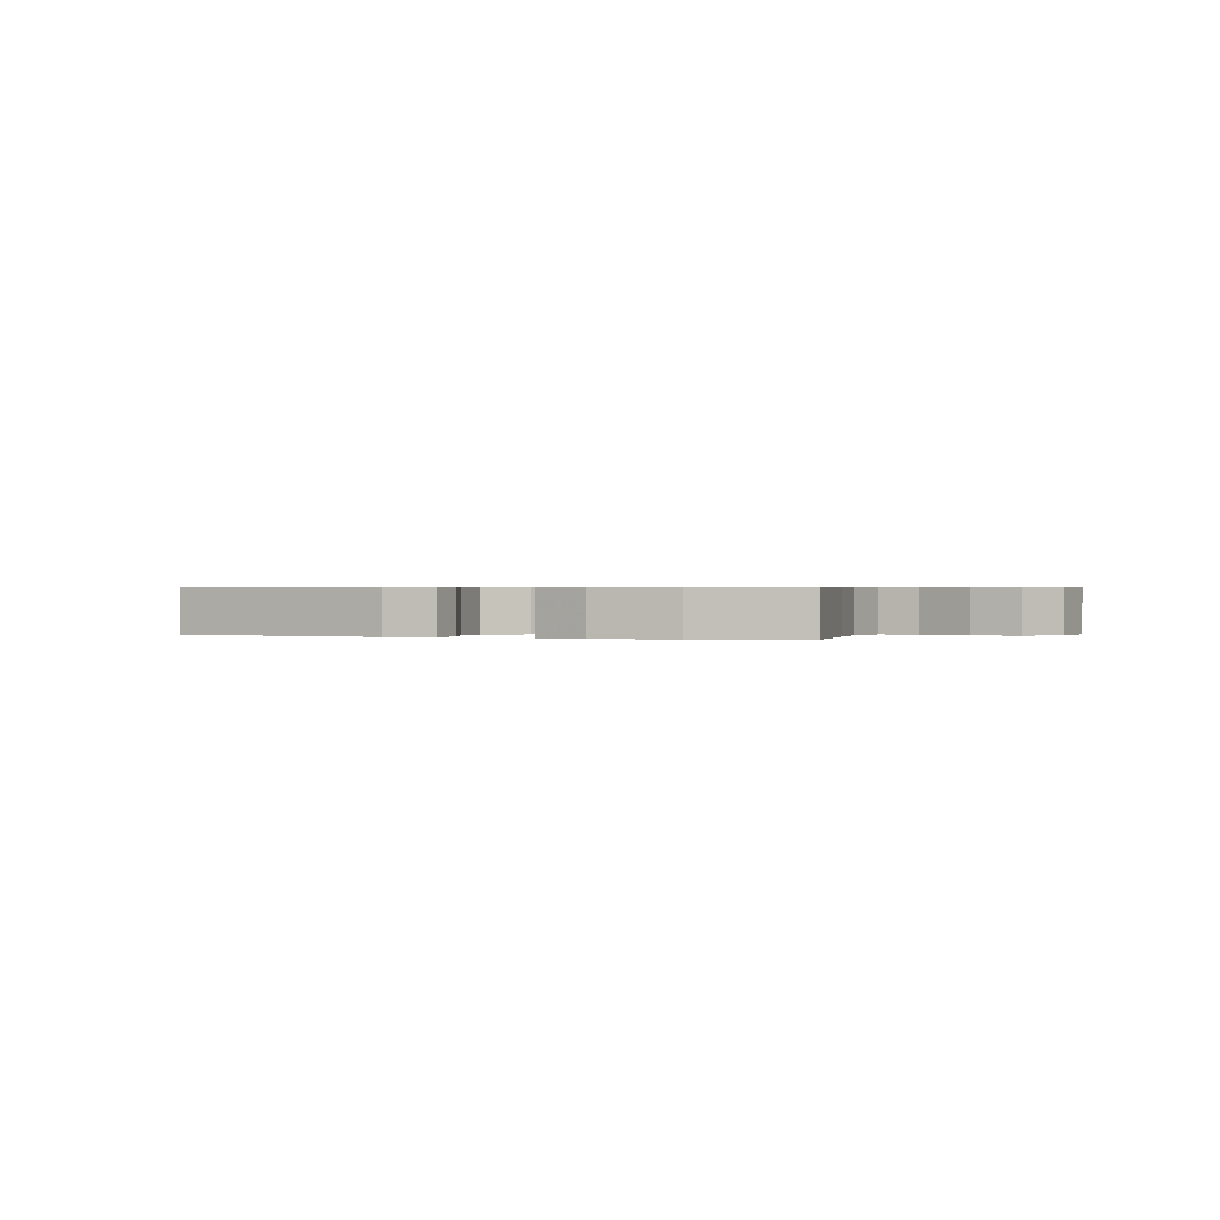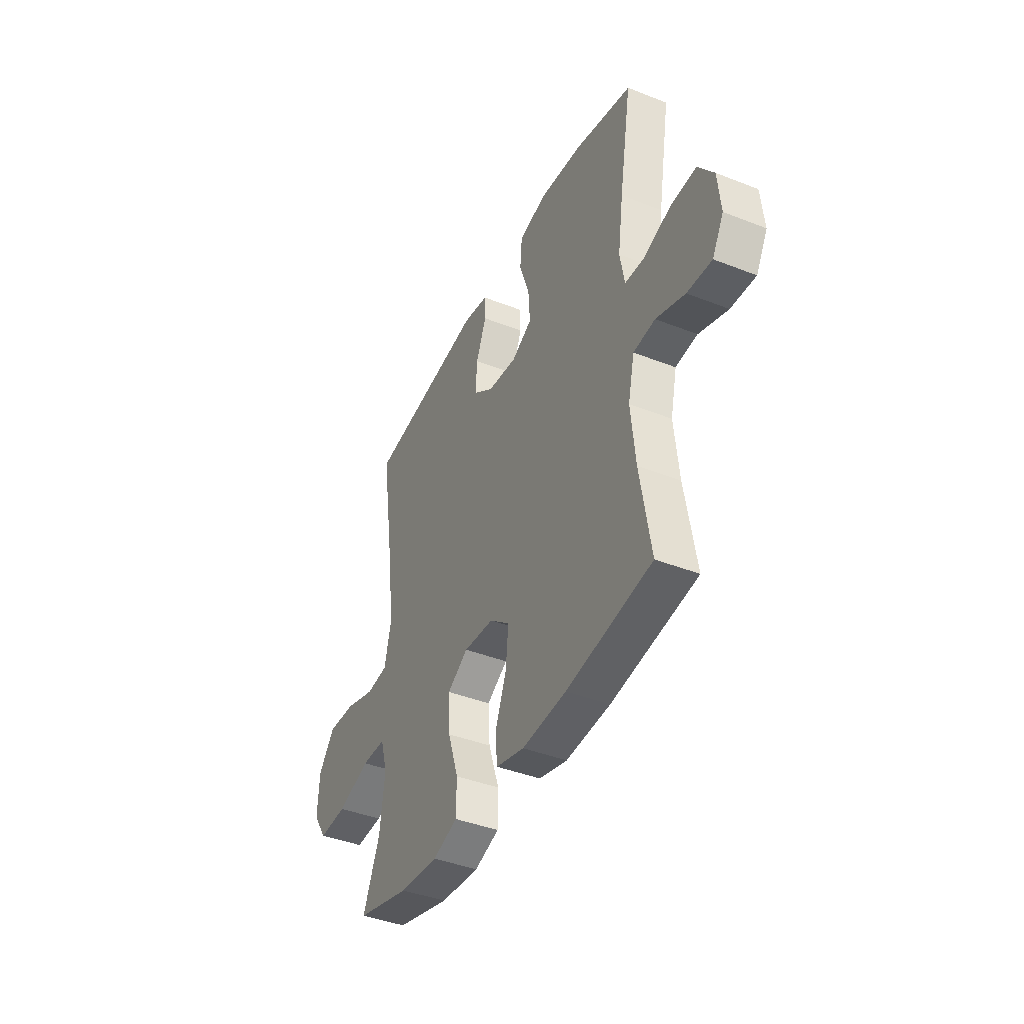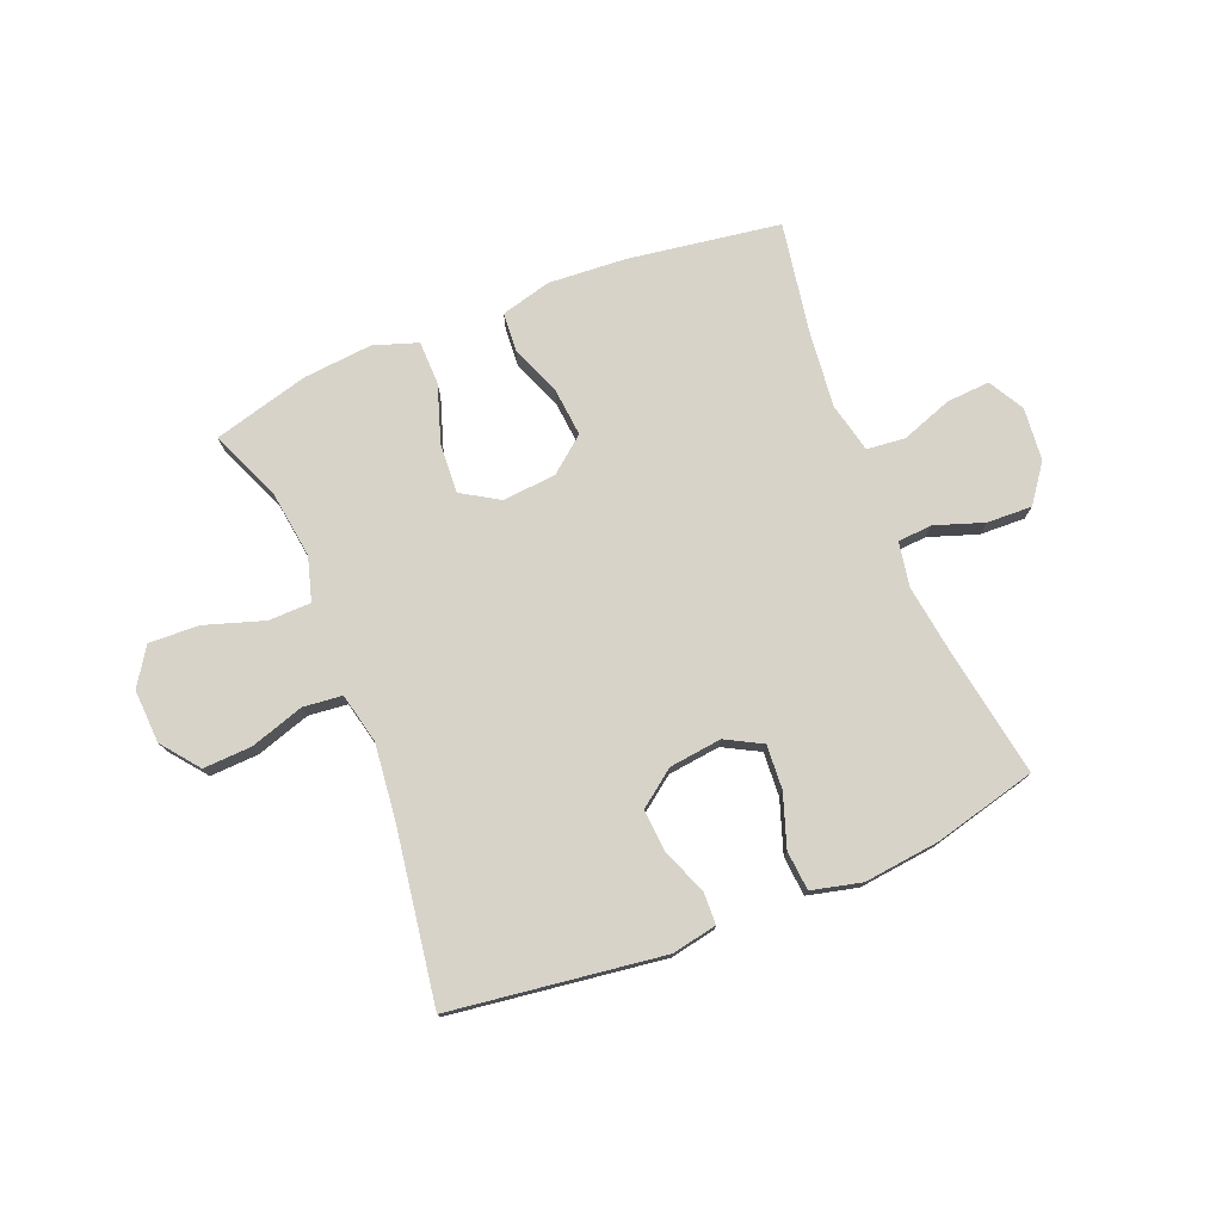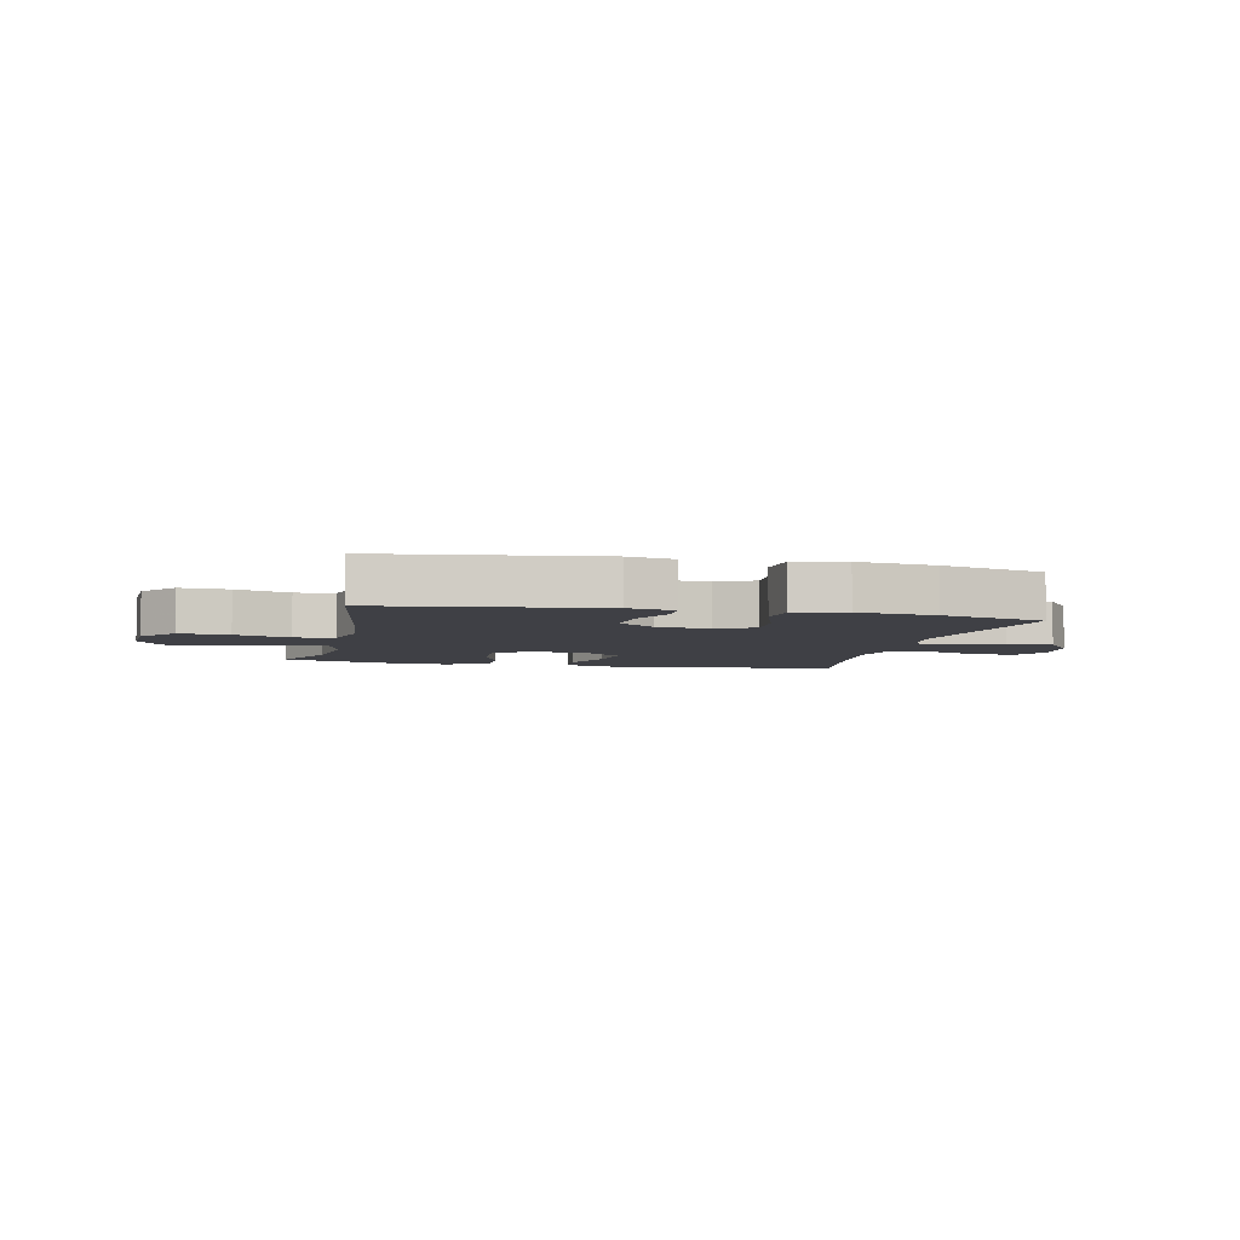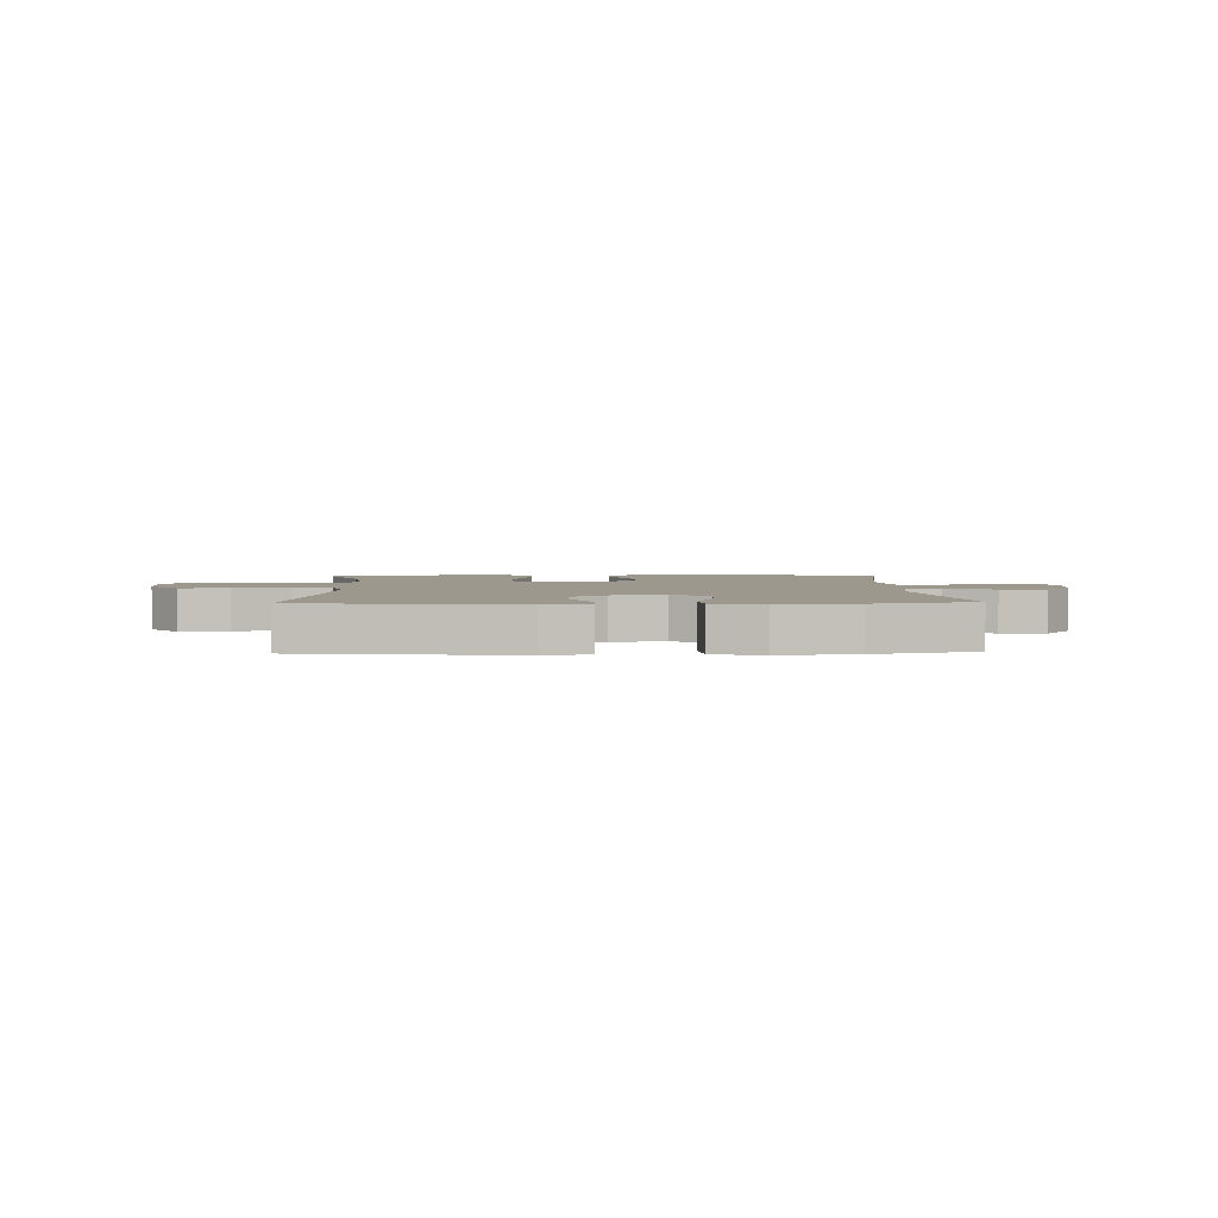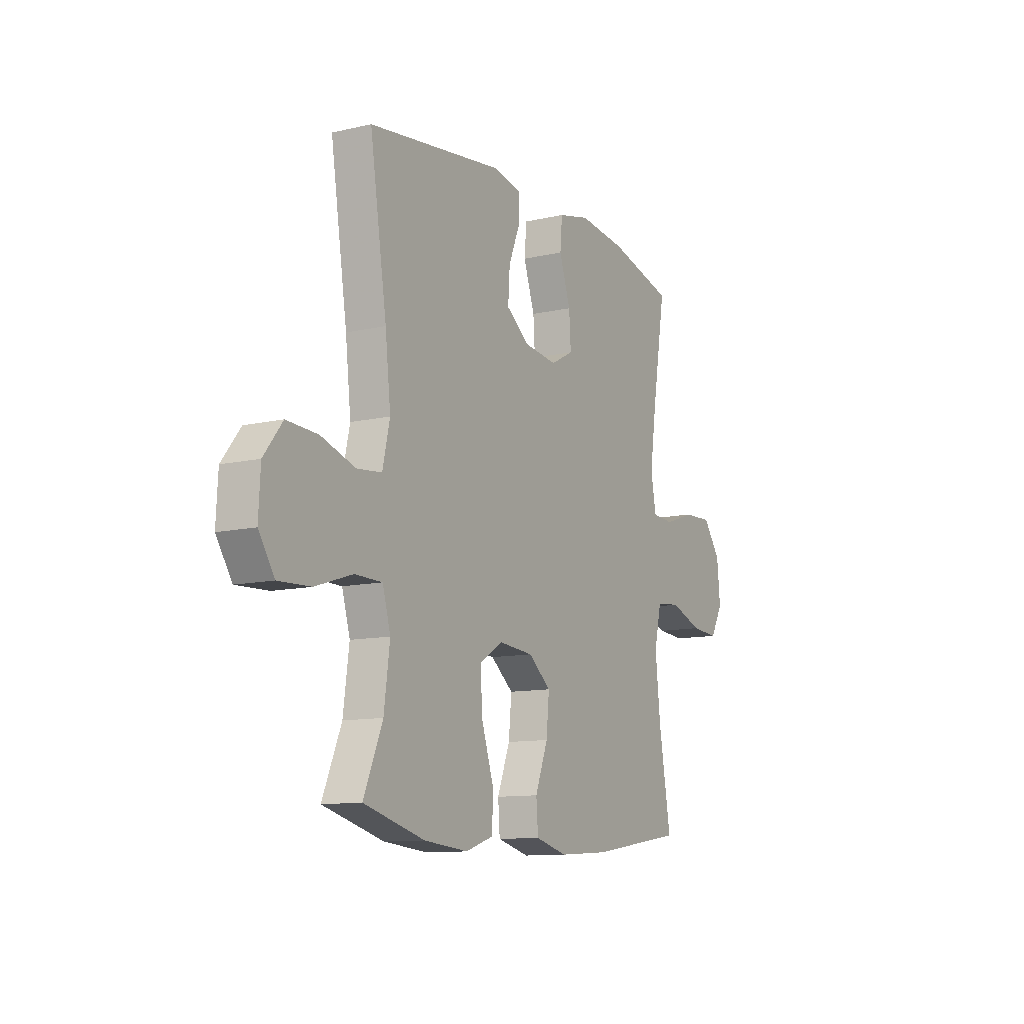
<metadata>
{"format":"obj","ext":"obj","renderer":"f3d","projection":"perspective","resolution":1024,"background":"white","views":[{"elev":0.4,"azim":22.8,"up":"+Y"},{"elev":-41.3,"azim":64.5,"up":"+Z"},{"elev":76.2,"azim":-22.0,"up":"+Y"},{"elev":-5.2,"azim":-12.8,"up":"+Y"},{"elev":3.0,"azim":-2.2,"up":"+Y"},{"elev":-11.3,"azim":-60.7,"up":"+Z"}]}
</metadata>
<code>
v 0.5 0.07 0.5
v 0.462 0.07 0.274
v 0.445 0.07 0.154
v 0.459 0.07 0.076
v 0.519 0.07 0.072
v 0.604 0.07 0.101
v 0.683 0.07 0.104
v 0.731 0.07 0.039
v 0.74 0.07 -0.054
v 0.705 0.07 -0.116
v 0.629 0.07 -0.111
v 0.54 0.07 -0.079
v 0.473 0.07 -0.086
v 0.453 0.07 -0.173
v 0.467 0.07 -0.305
v 0.5 0.07 -0.5
v 0.236 0.07 -0.54
v 0.099 0.07 -0.549
v 0.011 0.07 -0.526
v 0.006 0.07 -0.459
v 0.041 0.07 -0.368
v 0.049 0.07 -0.285
v -0.013 0.07 -0.235
v -0.107 0.07 -0.227
v -0.172 0.07 -0.267
v -0.167 0.07 -0.353
v -0.134 0.07 -0.453
v -0.135 0.07 -0.53
v -0.212 0.07 -0.556
v -0.333 0.07 -0.545
v -0.5 0.07 -0.5
v -0.448 0.07 -0.377
v -0.432 0.07 -0.258
v -0.454 0.07 -0.182
v -0.529 0.07 -0.181
v -0.631 0.07 -0.214
v -0.719 0.07 -0.218
v -0.762 0.07 -0.153
v -0.757 0.07 -0.059
v -0.706 0.07 0.006
v -0.621 0.07 0.002
v -0.527 0.07 -0.028
v -0.459 0.07 -0.021
v -0.439 0.07 0.067
v -0.454 0.07 0.201
v -0.5 0.07 0.5
v -0.13 0.07 0.55
v -0.051 0.07 0.535
v -0.049 0.07 0.479
v -0.081 0.07 0.4
v -0.086 0.07 0.326
v -0.023 0.07 0.279
v 0.069 0.07 0.268
v 0.132 0.07 0.302
v 0.127 0.07 0.379
v 0.096 0.07 0.47
v 0.102 0.07 0.539
v 0.189 0.07 0.56
v 0.322 0.07 0.545
v 0.5 0 0.5
v 0.462 0 0.274
v 0.445 0 0.154
v 0.459 0 0.076
v 0.519 0 0.072
v 0.604 0 0.101
v 0.683 0 0.104
v 0.731 0 0.039
v 0.74 0 -0.054
v 0.705 0 -0.116
v 0.629 0 -0.111
v 0.54 0 -0.079
v 0.473 0 -0.086
v 0.453 0 -0.173
v 0.467 0 -0.305
v 0.5 0 -0.5
v 0.236 0 -0.54
v 0.099 0 -0.549
v 0.011 0 -0.526
v 0.006 0 -0.459
v 0.041 0 -0.368
v 0.049 0 -0.285
v -0.013 0 -0.235
v -0.107 0 -0.227
v -0.172 0 -0.267
v -0.167 0 -0.353
v -0.134 0 -0.453
v -0.135 0 -0.53
v -0.212 0 -0.556
v -0.333 0 -0.545
v -0.5 0 -0.5
v -0.448 0 -0.377
v -0.432 0 -0.258
v -0.454 0 -0.182
v -0.529 0 -0.181
v -0.631 0 -0.214
v -0.719 0 -0.218
v -0.762 0 -0.153
v -0.757 0 -0.059
v -0.706 0 0.006
v -0.621 0 0.002
v -0.527 0 -0.028
v -0.459 0 -0.021
v -0.439 0 0.067
v -0.454 0 0.201
v -0.5 0 0.5
v -0.13 0 0.55
v -0.051 0 0.535
v -0.049 0 0.479
v -0.081 0 0.4
v -0.086 0 0.326
v -0.023 0 0.279
v 0.069 0 0.268
v 0.132 0 0.302
v 0.127 0 0.379
v 0.096 0 0.47
v 0.102 0 0.539
v 0.189 0 0.56
v 0.322 0 0.545
f 59 1 2
f 58 59 2
f 57 58 2
f 56 57 2
f 55 56 2
f 54 55 2 3
f 53 54 3 4
f 52 53 4
f 48 49 50
f 47 48 50
f 46 47 50
f 45 46 50
f 44 45 50 51
f 43 44 51 52
f 40 41 42
f 39 40 42
f 38 39 42
f 37 38 42
f 36 37 42
f 35 36 42
f 34 35 42 43
f 43 52 4
f 34 43 4
f 33 34 4
f 30 31 32
f 29 30 32
f 28 29 32
f 27 28 32
f 26 27 32
f 25 26 32 33
f 19 20 21
f 18 19 21
f 17 18 21
f 16 17 21
f 15 16 21
f 14 15 21 22
f 13 14 22 23
f 10 11 12
f 9 10 12
f 8 9 12
f 7 8 12
f 6 7 12
f 5 6 12
f 5 12 13
f 13 23 24
f 5 13 24
f 4 5 24
f 24 25 33
f 4 24 33
f 61 60 118
f 61 118 117
f 61 117 116
f 61 116 115
f 61 115 114
f 62 61 114 113
f 63 62 113 112
f 63 112 111
f 109 108 107
f 109 107 106
f 109 106 105
f 109 105 104
f 110 109 104 103
f 111 110 103 102
f 101 100 99
f 101 99 98
f 101 98 97
f 101 97 96
f 101 96 95
f 101 95 94
f 102 101 94 93
f 63 111 102
f 63 102 93
f 63 93 92
f 91 90 89
f 91 89 88
f 91 88 87
f 91 87 86
f 91 86 85
f 92 91 85 84
f 80 79 78
f 80 78 77
f 80 77 76
f 80 76 75
f 80 75 74
f 81 80 74 73
f 82 81 73 72
f 71 70 69
f 71 69 68
f 71 68 67
f 71 67 66
f 71 66 65
f 71 65 64
f 72 71 64
f 83 82 72
f 83 72 64
f 83 64 63
f 92 84 83
f 92 83 63
f 1 60 61 2
f 2 61 62 3
f 3 62 63 4
f 4 63 64 5
f 5 64 65 6
f 6 65 66 7
f 7 66 67 8
f 8 67 68 9
f 9 68 69 10
f 10 69 70 11
f 11 70 71 12
f 12 71 72 13
f 13 72 73 14
f 14 73 74 15
f 15 74 75 16
f 16 75 76 17
f 17 76 77 18
f 18 77 78 19
f 19 78 79 20
f 20 79 80 21
f 21 80 81 22
f 22 81 82 23
f 23 82 83 24
f 24 83 84 25
f 25 84 85 26
f 26 85 86 27
f 27 86 87 28
f 28 87 88 29
f 29 88 89 30
f 30 89 90 31
f 31 90 91 32
f 32 91 92 33
f 33 92 93 34
f 34 93 94 35
f 35 94 95 36
f 36 95 96 37
f 37 96 97 38
f 38 97 98 39
f 39 98 99 40
f 40 99 100 41
f 41 100 101 42
f 42 101 102 43
f 43 102 103 44
f 44 103 104 45
f 45 104 105 46
f 46 105 106 47
f 47 106 107 48
f 48 107 108 49
f 49 108 109 50
f 50 109 110 51
f 51 110 111 52
f 52 111 112 53
f 53 112 113 54
f 54 113 114 55
f 55 114 115 56
f 56 115 116 57
f 57 116 117 58
f 58 117 118 59
f 59 118 60 1

</code>
